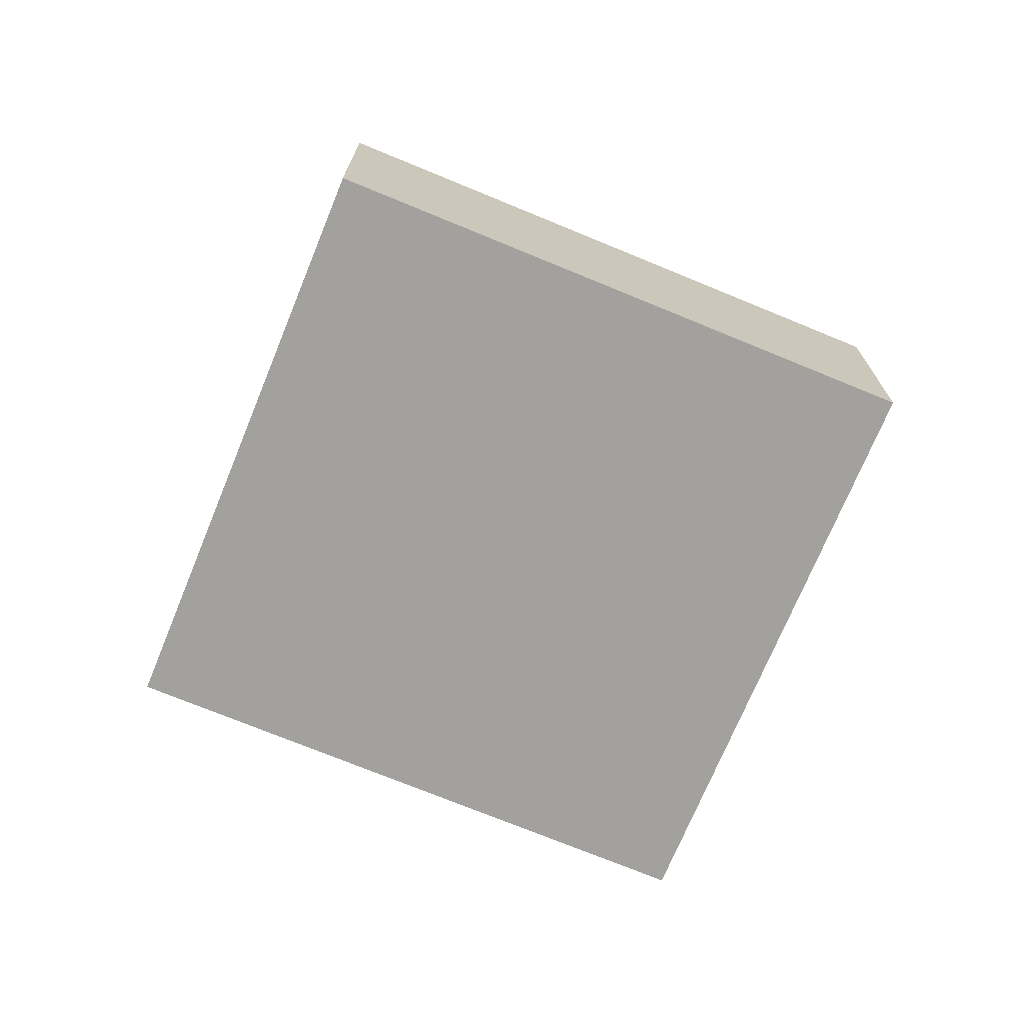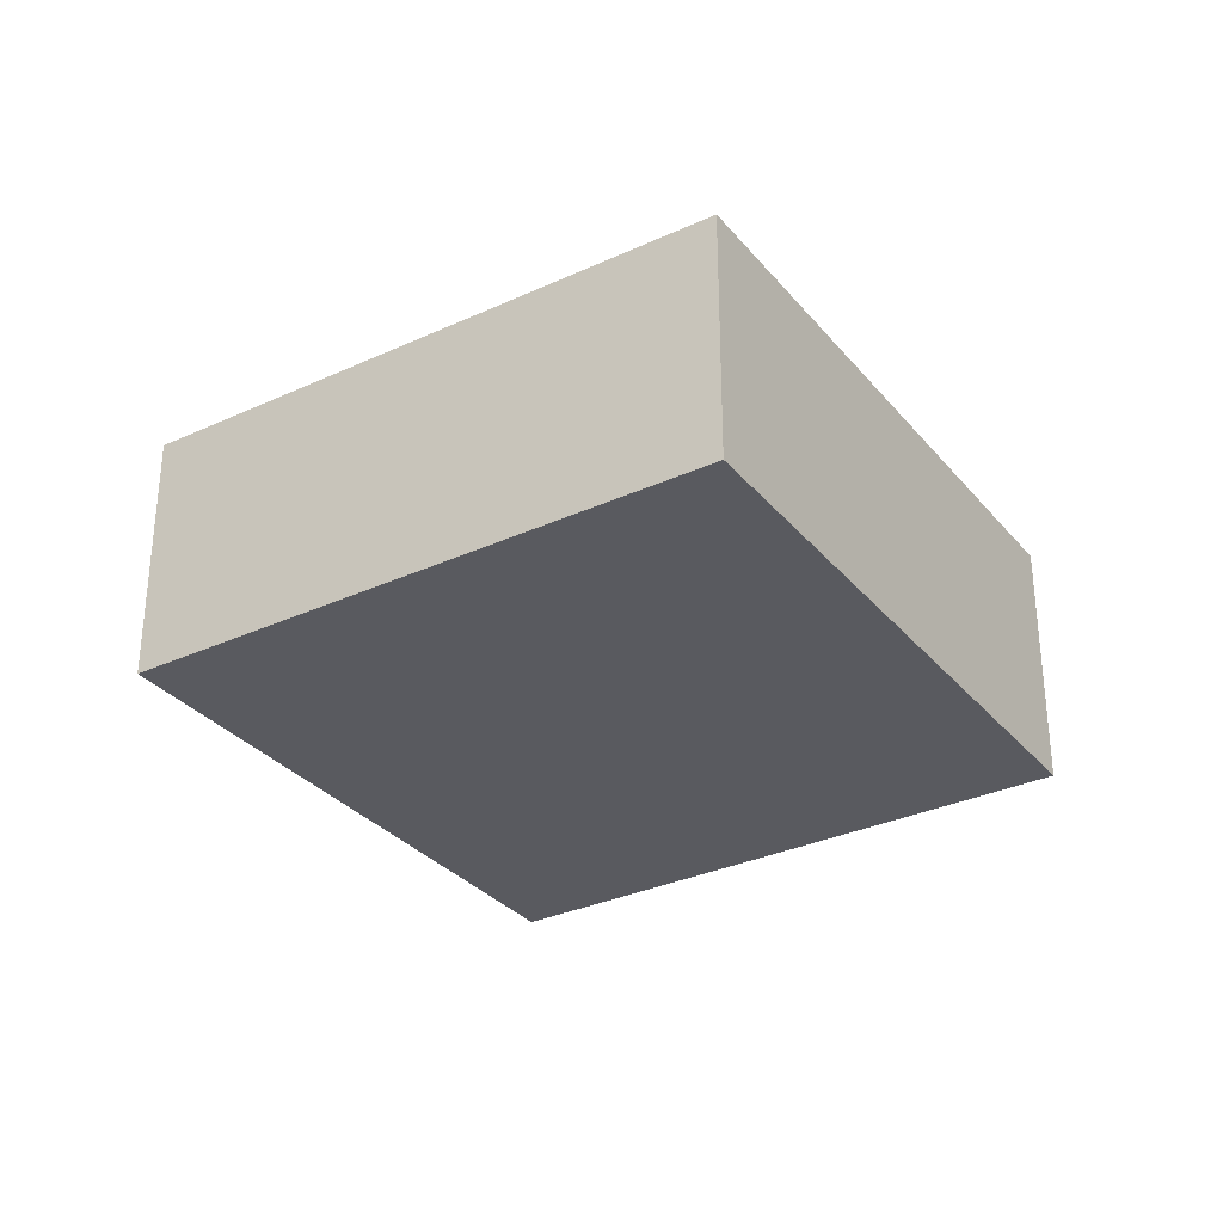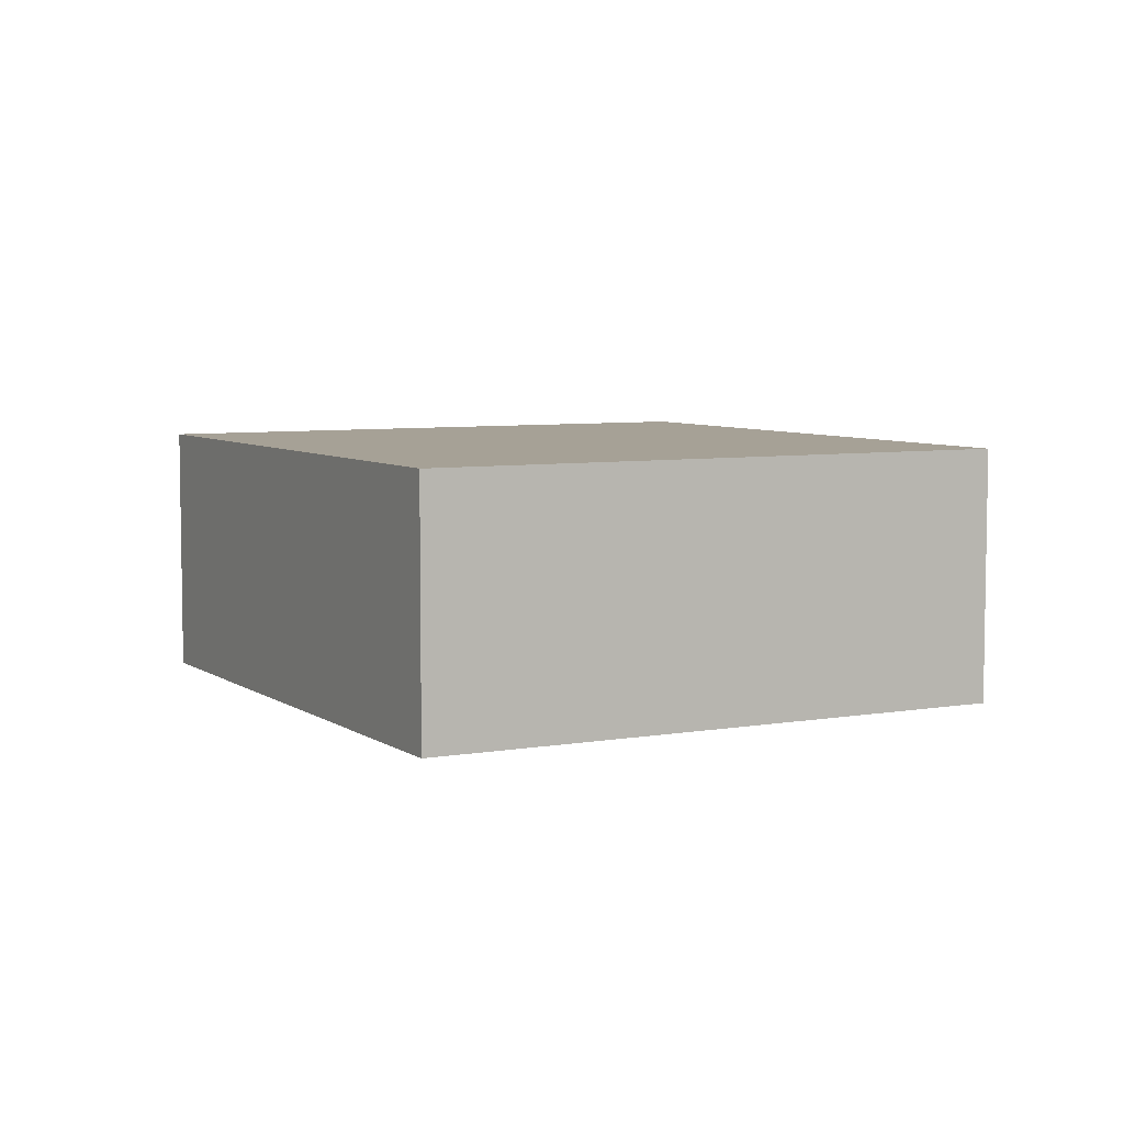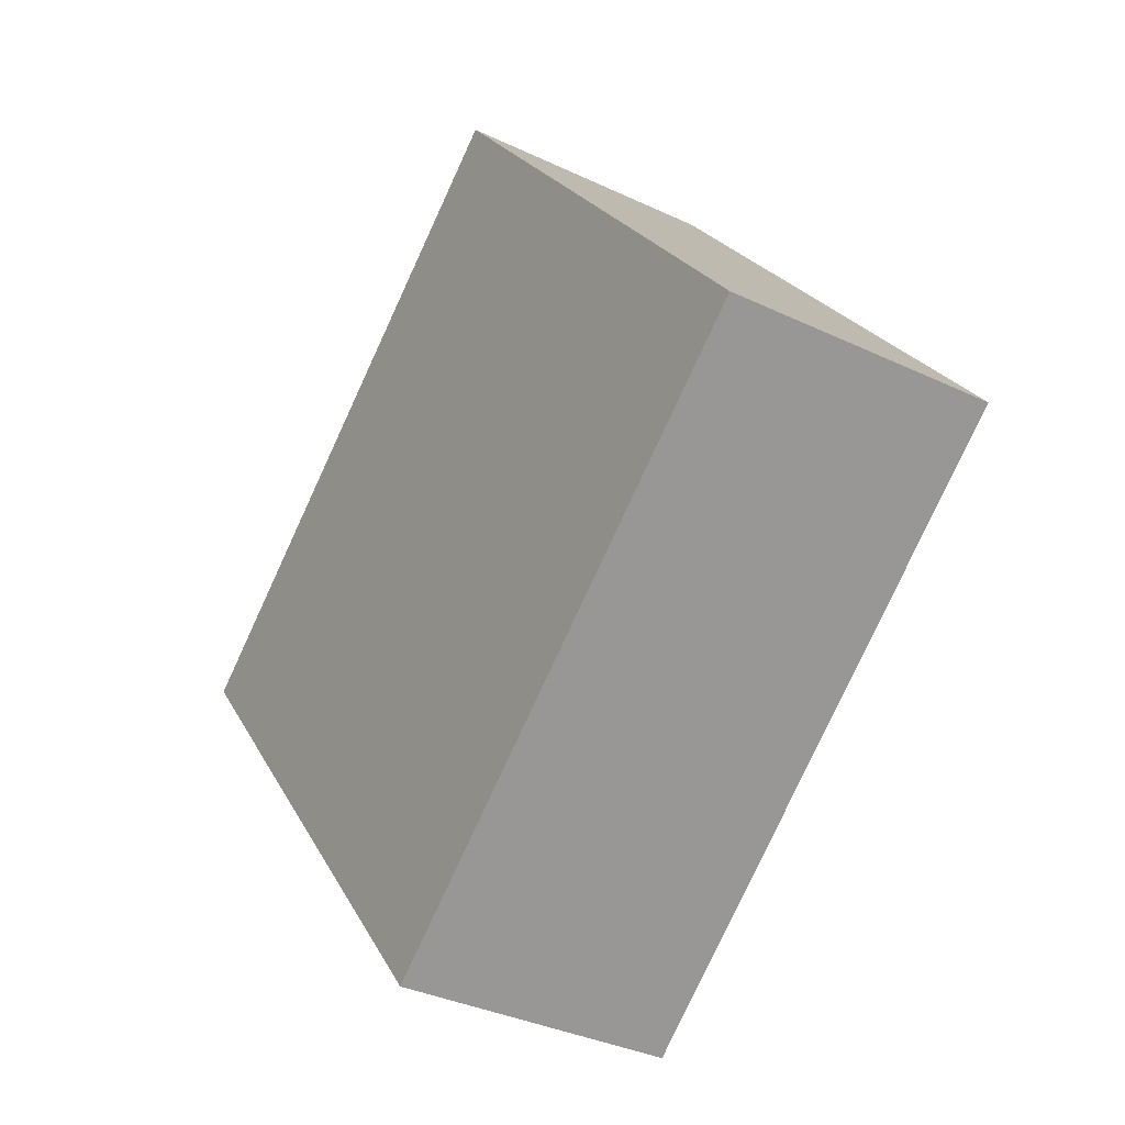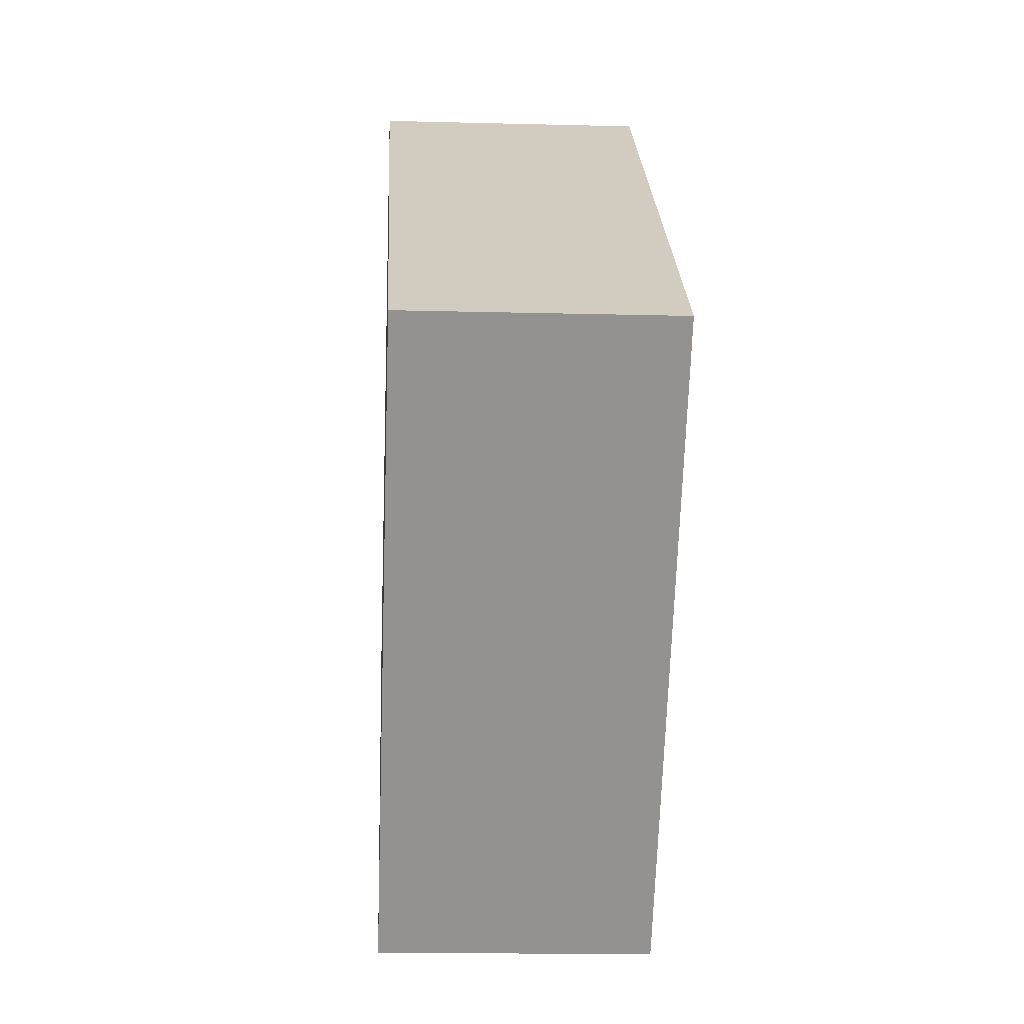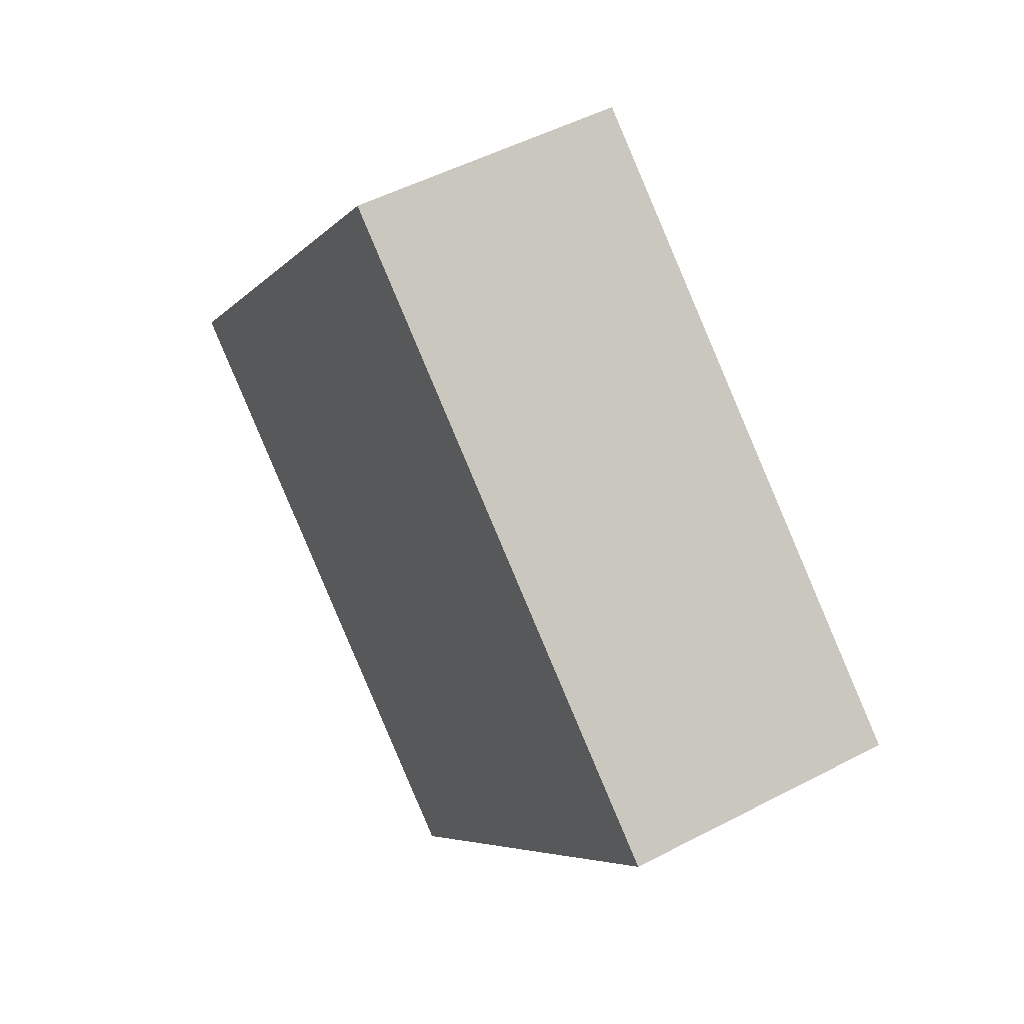
<metadata>
{"format":"obj","ext":"obj","renderer":"f3d","projection":"perspective","resolution":1024,"background":"white","views":[{"elev":-72.0,"azim":-73.7,"up":"+Y"},{"elev":-31.9,"azim":71.6,"up":"+Y"},{"elev":6.2,"azim":-169.4,"up":"+Y"},{"elev":-35.0,"azim":-122.4,"up":"+Z"},{"elev":-15.2,"azim":86.8,"up":"+Z"},{"elev":50.1,"azim":60.0,"up":"+Z"}]}
</metadata>
<code>
v  5.14 2.714 -4.096
v  4.218 2.714 5.26
v  9.358 2.714 1.138
v  0.571 2.714 -0.455
v  0 2.714 1.662e-16
v  5.14 2.508e-16 -4.096
v  0.571 2.786e-17 -0.455
v  0 0 0
v  4.218 -3.221e-16 5.26
v  9.358 -6.968e-17 1.138
g defaultobject
f 1 2 3
f 2 1 4
f 2 4 5
f 6 4 1
f 4 6 7
f 4 7 5
f 5 7 8
f 8 2 5
f 2 8 9
f 9 3 2
f 3 9 10
f 10 1 3
f 1 10 6
f 7 9 8
f 9 7 6
f 9 6 10

</code>
